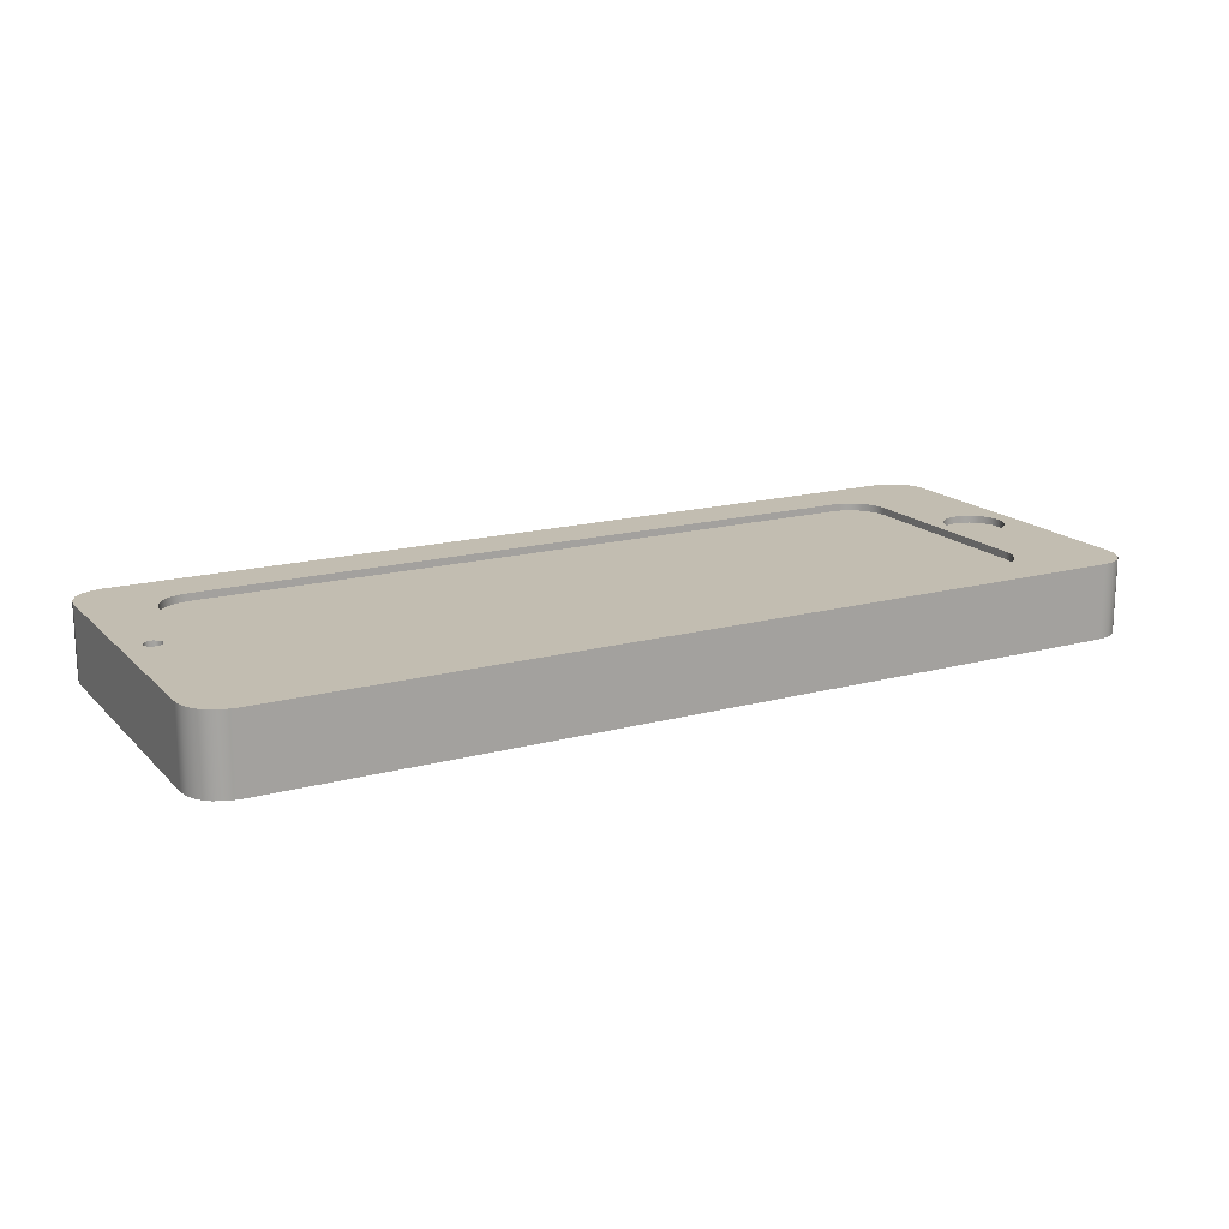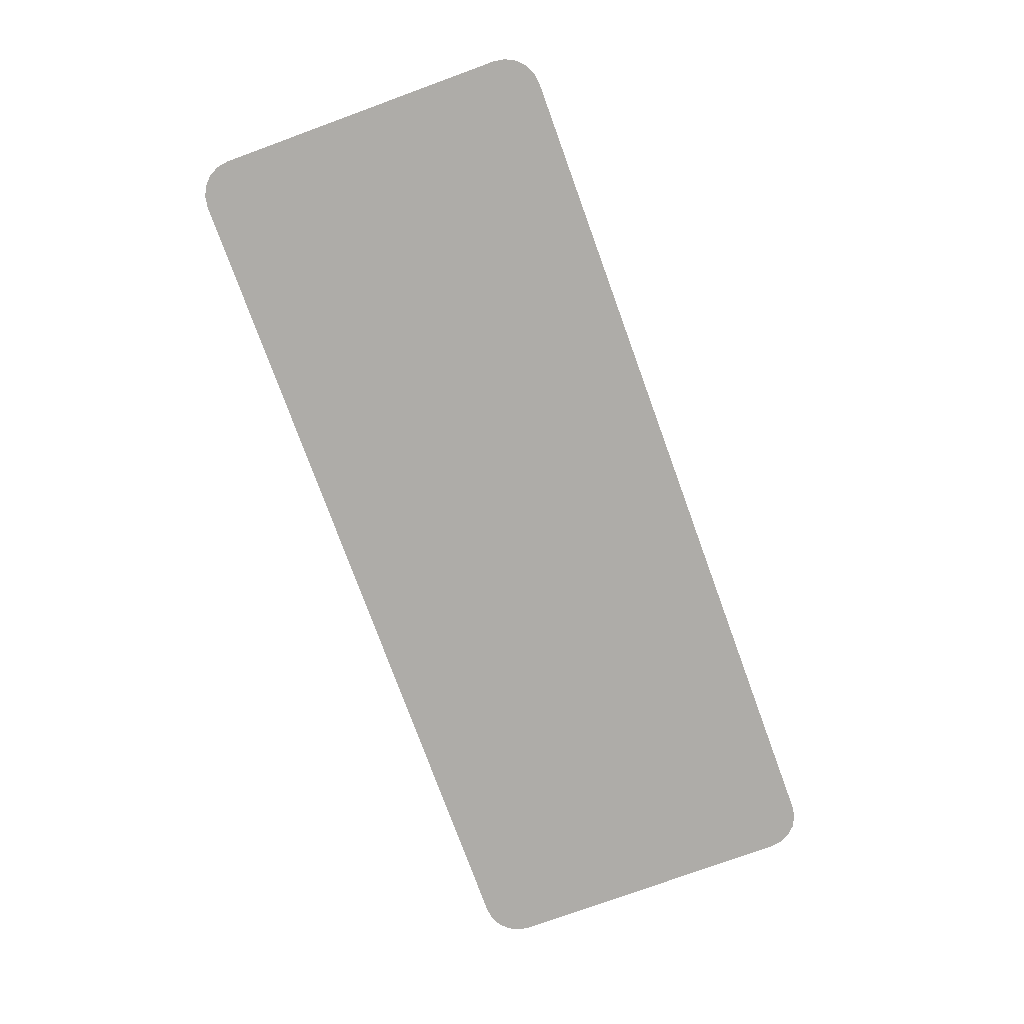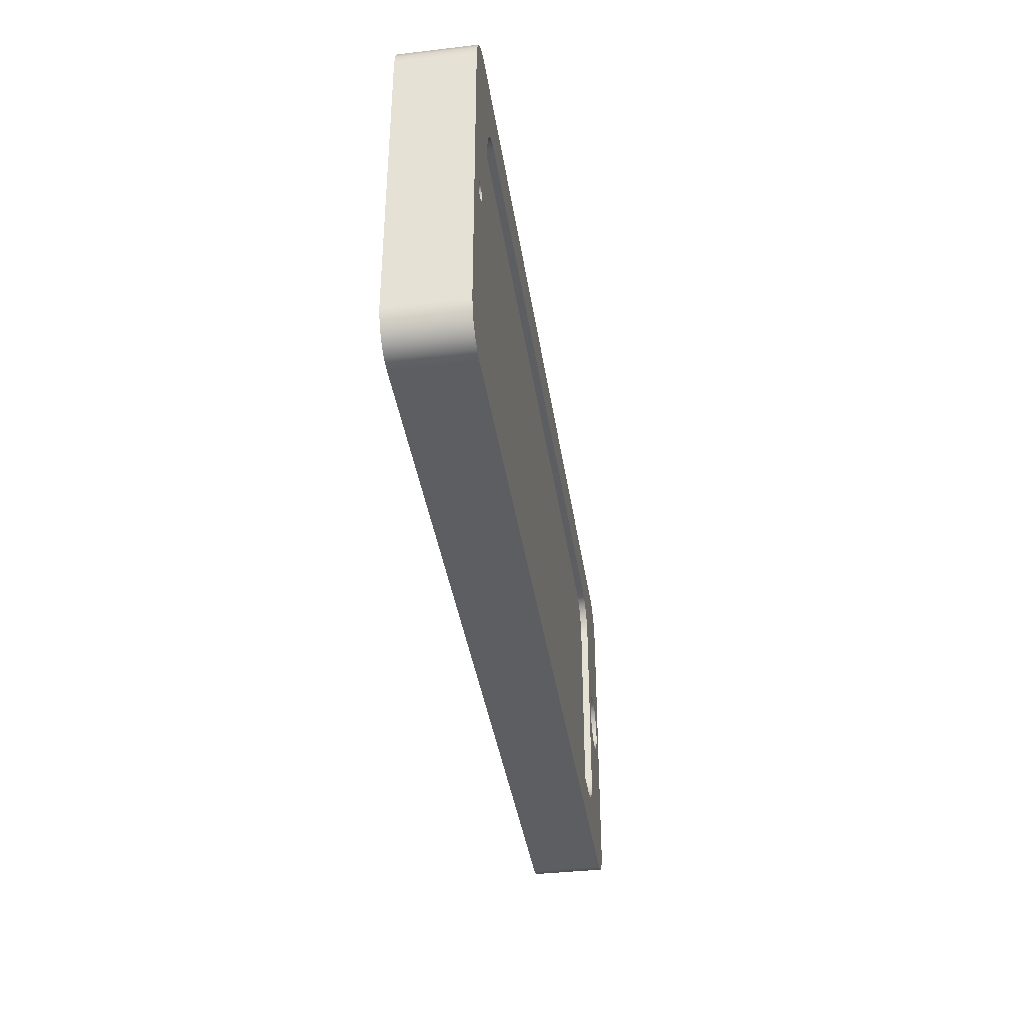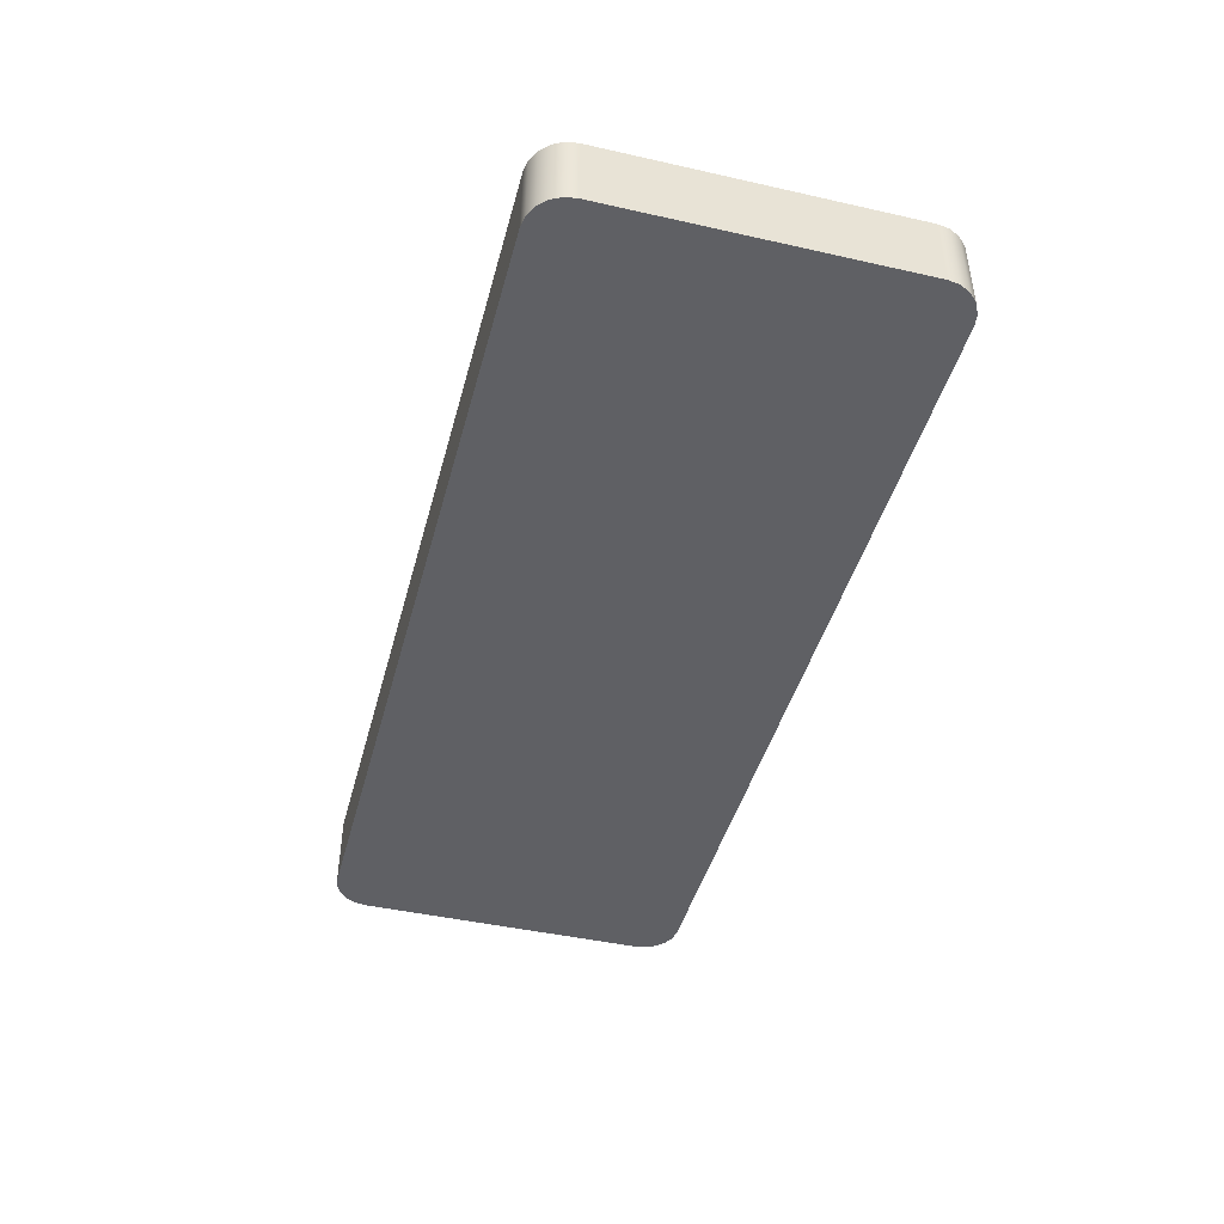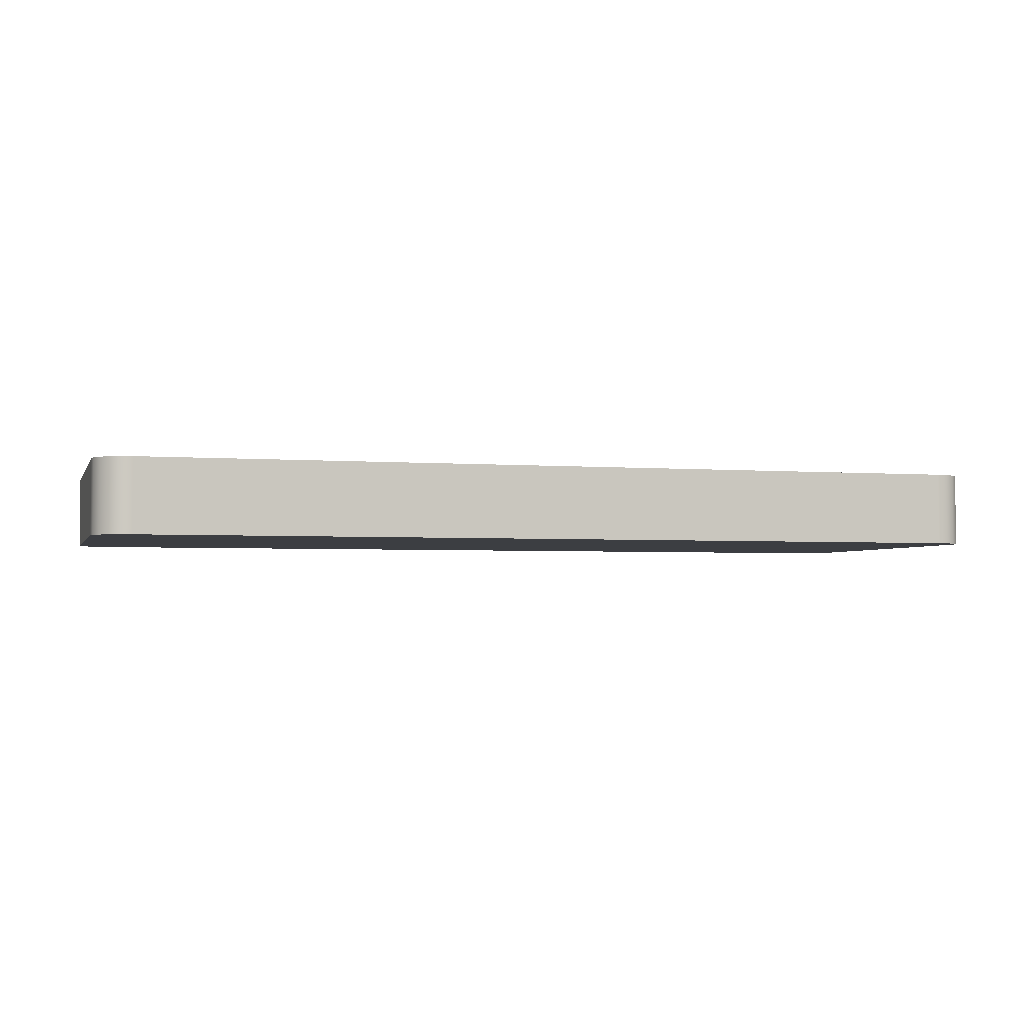
<metadata>
{"format":"obj","ext":"obj","renderer":"f3d","projection":"perspective","resolution":1024,"background":"white","views":[{"elev":16.8,"azim":-28.6,"up":"+Z"},{"elev":-76.9,"azim":110.0,"up":"+Z"},{"elev":-38.2,"azim":-81.6,"up":"+Y"},{"elev":-44.1,"azim":75.2,"up":"+Z"},{"elev":-3.1,"azim":-15.9,"up":"+Z"}]}
</metadata>
<code>
v 0.2649 2.535 0.9
v 0.2879 2.606 0.9
v 0.348 2.65 0.9
v 0.4223 2.65 0.9
v 0.4824 2.606 0.9
v 0.5054 2.535 0.9
v 0.4824 2.465 0.9
v 0.4223 2.421 0.9
v 0.348 2.421 0.9
v 0.2879 2.465 0.9
v 0.2649 2.535 1
v 0.2879 2.465 1
v 0.348 2.421 1
v 0.4223 2.421 1
v 0.4824 2.465 1
v 0.5054 2.535 1
v 0.4824 2.606 1
v 0.4223 2.65 1
v 0.348 2.65 1
v 0.2879 2.606 1
v 0.2649 2.535 0.9
v 0.2649 2.535 1
v 0.2649 2.535 0.9
v 0.2879 2.465 0.9
v 0.348 2.421 0.9
v 0.4223 2.421 0.9
v 0.4824 2.465 0.9
v 0.5054 2.535 0.9
v 0.4824 2.606 0.9
v 0.4223 2.65 0.9
v 0.348 2.65 0.9
v 0.2879 2.606 0.9
v 11.44 2.492 0.9
v 11.46 2.635 0.9
v 11.54 2.762 0.9
v 11.65 2.856 0.9
v 11.79 2.906 0.9
v 11.93 2.906 0.9
v 12.07 2.856 0.9
v 12.18 2.762 0.9
v 12.25 2.635 0.9
v 12.28 2.492 0.9
v 12.25 2.348 0.9
v 12.18 2.221 0.9
v 12.07 2.127 0.9
v 11.93 2.077 0.9
v 11.79 2.077 0.9
v 11.65 2.127 0.9
v 11.54 2.221 0.9
v 11.46 2.348 0.9
v 11.44 2.492 1
v 11.46 2.348 1
v 11.54 2.221 1
v 11.65 2.127 1
v 11.79 2.077 1
v 11.93 2.077 1
v 12.07 2.127 1
v 12.18 2.221 1
v 12.25 2.348 1
v 12.28 2.492 1
v 12.25 2.635 1
v 12.18 2.762 1
v 12.07 2.856 1
v 11.93 2.906 1
v 11.79 2.906 1
v 11.65 2.856 1
v 11.54 2.762 1
v 11.46 2.635 1
v 11.44 2.492 0.9
v 11.44 2.492 1
v 11.44 2.492 0.9
v 11.46 2.348 0.9
v 11.54 2.221 0.9
v 11.65 2.127 0.9
v 11.79 2.077 0.9
v 11.93 2.077 0.9
v 12.07 2.127 0.9
v 12.18 2.221 0.9
v 12.25 2.348 0.9
v 12.28 2.492 0.9
v 12.25 2.635 0.9
v 12.18 2.762 0.9
v 12.07 2.856 0.9
v 11.93 2.906 0.9
v 11.79 2.906 0.9
v 11.65 2.856 0.9
v 11.54 2.762 0.9
v 11.46 2.635 0.9
v 0.8403 3.804 1
v 0.8403 1.083 1
v 0.8403 1.083 0.9
v 0.8403 3.804 0.9
v 0.8403 1.083 1
v 0.8647 0.9289 1
v 0.9358 0.7895 1
v 1.046 0.6789 1
v 1.186 0.6079 1
v 1.34 0.5834 1
v 1.34 0.5834 0.9
v 1.186 0.6079 0.9
v 1.046 0.6789 0.9
v 0.9358 0.7895 0.9
v 0.8647 0.9289 0.9
v 0.8403 1.083 0.9
v 1.34 0.5834 1
v 10.78 0.5834 1
v 10.78 0.5834 0.9
v 1.34 0.5834 0.9
v 10.78 0.5834 1
v 10.94 0.6079 1
v 11.08 0.6789 1
v 11.19 0.7895 1
v 11.26 0.9289 1
v 11.28 1.083 1
v 11.28 1.083 0.9
v 11.26 0.9289 0.9
v 11.19 0.7895 0.9
v 11.08 0.6789 0.9
v 10.94 0.6079 0.9
v 10.78 0.5834 0.9
v 11.28 1.083 1
v 11.28 3.804 1
v 11.28 3.804 0.9
v 11.28 1.083 0.9
v 11.28 3.804 1
v 11.26 3.958 1
v 11.19 4.097 1
v 11.08 4.208 1
v 10.94 4.279 1
v 10.78 4.304 1
v 10.78 4.304 0.9
v 10.94 4.279 0.9
v 11.08 4.208 0.9
v 11.19 4.097 0.9
v 11.26 3.958 0.9
v 11.28 3.804 0.9
v 10.78 4.304 1
v 1.34 4.304 1
v 1.34 4.304 0.9
v 10.78 4.304 0.9
v 1.34 4.304 1
v 1.186 4.279 1
v 1.046 4.208 1
v 0.9358 4.097 1
v 0.8647 3.958 1
v 0.8403 3.804 1
v 0.8403 3.804 0.9
v 0.8647 3.958 0.9
v 0.9358 4.097 0.9
v 1.046 4.208 0.9
v 1.186 4.279 0.9
v 1.34 4.304 0.9
v 1.34 4.304 0.9
v 1.186 4.279 0.9
v 1.046 4.208 0.9
v 0.9358 4.097 0.9
v 0.8647 3.958 0.9
v 0.8403 3.804 0.9
v 0.8403 1.083 0.9
v 0.8647 0.9289 0.9
v 0.9358 0.7895 0.9
v 1.046 0.6789 0.9
v 1.186 0.6079 0.9
v 1.34 0.5834 0.9
v 10.78 0.5834 0.9
v 10.94 0.6079 0.9
v 11.08 0.6789 0.9
v 11.19 0.7895 0.9
v 11.26 0.9289 0.9
v 11.28 1.083 0.9
v 11.28 3.804 0.9
v 11.26 3.958 0.9
v 11.19 4.097 0.9
v 11.08 4.208 0.9
v 10.94 4.279 0.9
v 10.78 4.304 0.9
v -3.886e-16 4.5 0
v -5.551e-17 0.5 0
v -5.551e-17 0.5 1
v -3.886e-16 4.5 1
v 0.5 5 0
v 0.3455 4.976 0
v 0.2061 4.905 0
v 0.09549 4.794 0
v 0.02447 4.655 0
v -3.886e-16 4.5 0
v -3.886e-16 4.5 1
v 0.02447 4.655 1
v 0.09549 4.794 1
v 0.2061 4.905 1
v 0.3455 4.976 1
v 0.5 5 1
v 12 5 0
v 0.5 5 0
v 0.5 5 1
v 12 5 1
v 12.5 4.5 0
v 12.48 4.655 0
v 12.4 4.794 0
v 12.29 4.905 0
v 12.15 4.976 0
v 12 5 0
v 12 5 1
v 12.15 4.976 1
v 12.29 4.905 1
v 12.4 4.794 1
v 12.48 4.655 1
v 12.5 4.5 1
v 12.5 0.5 0
v 12.5 4.5 0
v 12.5 4.5 1
v 12.5 0.5 1
v 12 -6.661e-16 0
v 12.15 0.02447 0
v 12.29 0.09549 0
v 12.4 0.2061 0
v 12.48 0.3455 0
v 12.5 0.5 0
v 12.5 0.5 1
v 12.48 0.3455 1
v 12.4 0.2061 1
v 12.29 0.09549 1
v 12.15 0.02447 1
v 12 -6.661e-16 1
v 0.5 -5.551e-17 0
v 12 -6.661e-16 0
v 12 -6.661e-16 1
v 0.5 0 1
v -5.551e-17 0.5 0
v 0.02447 0.3455 0
v 0.09549 0.2061 0
v 0.2061 0.09549 0
v 0.3455 0.02447 0
v 0.5 -5.551e-17 0
v 0.5 0 1
v 0.3455 0.02447 1
v 0.2061 0.09549 1
v 0.09549 0.2061 1
v 0.02447 0.3455 1
v -5.551e-17 0.5 1
v 0.2649 2.535 1
v 0.2879 2.606 1
v 0.348 2.65 1
v 0.4223 2.65 1
v 0.4824 2.606 1
v 0.5054 2.535 1
v 0.4824 2.465 1
v 0.4223 2.421 1
v 0.348 2.421 1
v 0.2879 2.465 1
v 11.44 2.492 1
v 11.46 2.635 1
v 11.54 2.762 1
v 11.65 2.856 1
v 11.79 2.906 1
v 11.93 2.906 1
v 12.07 2.856 1
v 12.18 2.762 1
v 12.25 2.635 1
v 12.28 2.492 1
v 12.25 2.348 1
v 12.18 2.221 1
v 12.07 2.127 1
v 11.93 2.077 1
v 11.79 2.077 1
v 11.65 2.127 1
v 11.54 2.221 1
v 11.46 2.348 1
v 0.8403 1.083 1
v 0.8403 3.804 1
v 0.8647 3.958 1
v 0.9358 4.097 1
v 1.046 4.208 1
v 1.186 4.279 1
v 1.34 4.304 1
v 10.78 4.304 1
v 10.94 4.279 1
v 11.08 4.208 1
v 11.19 4.097 1
v 11.26 3.958 1
v 11.28 3.804 1
v 11.28 1.083 1
v 11.26 0.9289 1
v 11.19 0.7895 1
v 11.08 0.6789 1
v 10.94 0.6079 1
v 10.78 0.5834 1
v 1.34 0.5834 1
v 1.186 0.6079 1
v 1.046 0.6789 1
v 0.9358 0.7895 1
v 0.8647 0.9289 1
v -5.551e-17 0.5 1
v 0.02447 0.3455 1
v 0.09549 0.2061 1
v 0.2061 0.09549 1
v 0.3455 0.02447 1
v 0.5 0 1
v 12 -6.661e-16 1
v 12.15 0.02447 1
v 12.29 0.09549 1
v 12.4 0.2061 1
v 12.48 0.3455 1
v 12.5 0.5 1
v 12.5 4.5 1
v 12.48 4.655 1
v 12.4 4.794 1
v 12.29 4.905 1
v 12.15 4.976 1
v 12 5 1
v 0.5 5 1
v 0.3455 4.976 1
v 0.2061 4.905 1
v 0.09549 4.794 1
v 0.02447 4.655 1
v -3.886e-16 4.5 1
v 0.5 -5.551e-17 0
v 0.3455 0.02447 0
v 0.2061 0.09549 0
v 0.09549 0.2061 0
v 0.02447 0.3455 0
v -5.551e-17 0.5 0
v -3.886e-16 4.5 0
v 0.02447 4.655 0
v 0.09549 4.794 0
v 0.2061 4.905 0
v 0.3455 4.976 0
v 0.5 5 0
v 12 5 0
v 12.15 4.976 0
v 12.29 4.905 0
v 12.4 4.794 0
v 12.48 4.655 0
v 12.5 4.5 0
v 12.5 0.5 0
v 12.48 0.3455 0
v 12.4 0.2061 0
v 12.29 0.09549 0
v 12.15 0.02447 0
v 12 -6.661e-16 0
g 670e710c-e2f0-11ea-93f3-54bf646e7e1f
f 2 20 1
f 1 20 22
f 21 11 10
f 10 11 12
f 10 12 9
f 9 12 13
f 9 13 8
f 8 13 14
f 8 14 7
f 7 14 15
f 7 15 6
f 6 15 16
f 6 16 5
f 5 16 17
f 5 17 4
f 4 17 18
f 4 18 3
f 3 18 19
f 3 19 2
f 2 19 20
g 670f0d70-e2f0-11ea-8b0e-54bf646e7e1f
f 24 27 23
f 23 27 28
f 23 28 32
f 32 28 29
f 32 29 31
f 31 29 30
f 25 26 24
f 24 26 27
g 66b1f95c-e2f0-11ea-8cce-54bf646e7e1f
f 34 68 33
f 33 68 70
f 69 51 50
f 50 51 52
f 50 52 49
f 49 52 53
f 49 53 48
f 48 53 54
f 48 54 47
f 47 54 55
f 47 55 46
f 46 55 56
f 46 56 45
f 45 56 57
f 45 57 44
f 44 57 58
f 44 58 43
f 43 58 59
f 43 59 42
f 42 59 60
f 42 60 41
f 41 60 61
f 41 61 40
f 40 61 62
f 40 62 39
f 39 62 63
f 39 63 38
f 38 63 64
f 38 64 37
f 37 64 65
f 37 65 36
f 36 65 66
f 36 66 35
f 35 66 67
f 35 67 34
f 34 67 68
g 66b3a700-e2f0-11ea-897c-54bf646e7e1f
f 72 79 71
f 71 79 80
f 71 80 88
f 88 80 81
f 88 81 87
f 87 81 82
f 87 82 86
f 86 82 83
f 86 83 85
f 85 83 84
f 79 72 78
f 78 72 73
f 78 73 77
f 77 73 74
f 77 74 76
f 76 74 75
g 666a9076-e2f0-11ea-893c-54bf646e7e1f
f 89 90 92
f 92 90 91
g 666b0594-e2f0-11ea-8fc7-54bf646e7e1f
f 104 93 103
f 103 93 94
f 103 94 102
f 102 94 95
f 102 95 101
f 101 95 96
f 101 96 100
f 100 96 97
f 100 97 99
f 99 97 98
g 666b7ab6-e2f0-11ea-84d8-54bf646e7e1f
f 105 106 108
f 108 106 107
g 666bc8e8-e2f0-11ea-b80f-54bf646e7e1f
f 120 109 119
f 119 109 110
f 119 110 118
f 118 110 111
f 118 111 117
f 117 111 112
f 117 112 116
f 116 112 113
f 116 113 115
f 115 113 114
g 666c3dfa-e2f0-11ea-a89e-54bf646e7e1f
f 121 122 124
f 124 122 123
g 666cb334-e2f0-11ea-8a46-54bf646e7e1f
f 136 125 135
f 135 125 126
f 135 126 134
f 134 126 127
f 134 127 133
f 133 127 128
f 133 128 132
f 132 128 129
f 132 129 131
f 131 129 130
g 666d2854-e2f0-11ea-8966-54bf646e7e1f
f 137 138 140
f 140 138 139
g 666d9d98-e2f0-11ea-b0dc-54bf646e7e1f
f 152 141 151
f 151 141 142
f 151 142 150
f 150 142 143
f 150 143 149
f 149 143 144
f 149 144 148
f 148 144 145
f 148 145 147
f 147 145 146
g 666e12ca-e2f0-11ea-ae90-54bf646e7e1f
f 154 155 153
f 153 155 156
f 153 156 157
f 157 158 153
f 153 158 171
f 153 171 176
f 176 171 172
f 176 172 173
f 171 158 170
f 170 158 159
f 170 159 165
f 165 159 164
f 164 159 160
f 164 160 161
f 161 162 164
f 164 162 163
f 166 167 165
f 165 167 168
f 165 168 169
f 169 170 165
f 173 174 176
f 176 174 175
g 663353e2-e2f0-11ea-86cc-54bf646e7e1f
f 177 178 180
f 180 178 179
g 66337afe-e2f0-11ea-bc3a-54bf646e7e1f
f 192 181 191
f 191 181 182
f 191 182 190
f 190 182 183
f 190 183 189
f 189 183 184
f 189 184 188
f 188 184 185
f 188 185 187
f 187 185 186
g 6633a20c-e2f0-11ea-a985-54bf646e7e1f
f 193 194 196
f 196 194 195
g 6633f024-e2f0-11ea-bde9-54bf646e7e1f
f 208 197 207
f 207 197 198
f 207 198 206
f 206 198 199
f 206 199 205
f 205 199 200
f 205 200 204
f 204 200 201
f 204 201 203
f 203 201 202
g 66343e4a-e2f0-11ea-b6dc-54bf646e7e1f
f 209 210 212
f 212 210 211
g 66346550-e2f0-11ea-a48c-54bf646e7e1f
f 224 213 223
f 223 213 214
f 223 214 222
f 222 214 215
f 222 215 221
f 221 215 216
f 221 216 220
f 220 216 217
f 220 217 219
f 219 217 218
g 6634b36c-e2f0-11ea-96e0-54bf646e7e1f
f 225 226 228
f 228 226 227
g 6635019a-e2f0-11ea-a22c-54bf646e7e1f
f 240 229 239
f 239 229 230
f 239 230 238
f 238 230 231
f 238 231 237
f 237 231 232
f 237 232 236
f 236 232 233
f 236 233 235
f 235 233 234
g 66354f9a-e2f0-11ea-a303-54bf646e7e1f
f 242 316 241
f 241 316 293
f 241 293 250
f 250 293 249
f 249 293 269
f 249 269 248
f 248 269 247
f 247 269 246
f 246 269 270
f 246 270 245
f 245 270 244
f 244 270 243
f 243 270 316
f 243 316 242
f 252 281 251
f 251 281 282
f 251 282 268
f 268 282 267
f 267 282 266
f 266 282 265
f 265 282 264
f 264 282 304
f 264 304 263
f 263 304 262
f 262 304 261
f 261 304 260
f 260 304 305
f 260 305 259
f 259 305 258
f 258 305 257
f 257 305 281
f 257 281 256
f 256 281 255
f 255 281 254
f 254 281 253
f 253 281 252
f 270 271 316
f 316 271 272
f 316 272 273
f 273 274 316
f 316 274 315
f 315 274 275
f 315 275 314
f 314 275 311
f 314 311 313
f 313 311 312
f 275 276 311
f 311 276 310
f 310 276 277
f 310 277 307
f 307 277 306
f 306 277 305
f 305 277 278
f 305 278 279
f 279 280 305
f 305 280 281
f 282 283 304
f 304 283 284
f 304 284 285
f 304 285 303
f 303 285 286
f 303 286 302
f 302 286 299
f 302 299 301
f 301 299 300
f 286 287 299
f 299 287 298
f 298 287 288
f 298 288 289
f 290 293 289
f 289 293 294
f 289 294 295
f 290 291 293
f 293 291 292
f 293 292 269
f 295 296 289
f 289 296 298
f 296 297 298
f 307 308 310
f 310 308 309
g 66359dc0-e2f0-11ea-8ddd-54bf646e7e1f
f 318 319 317
f 317 319 320
f 317 320 321
f 321 322 317
f 317 322 335
f 317 335 340
f 340 335 336
f 340 336 337
f 335 322 334
f 334 322 323
f 334 323 329
f 329 323 328
f 328 323 324
f 328 324 325
f 325 326 328
f 328 326 327
f 330 331 329
f 329 331 332
f 329 332 333
f 333 334 329
f 337 338 340
f 340 338 339

</code>
